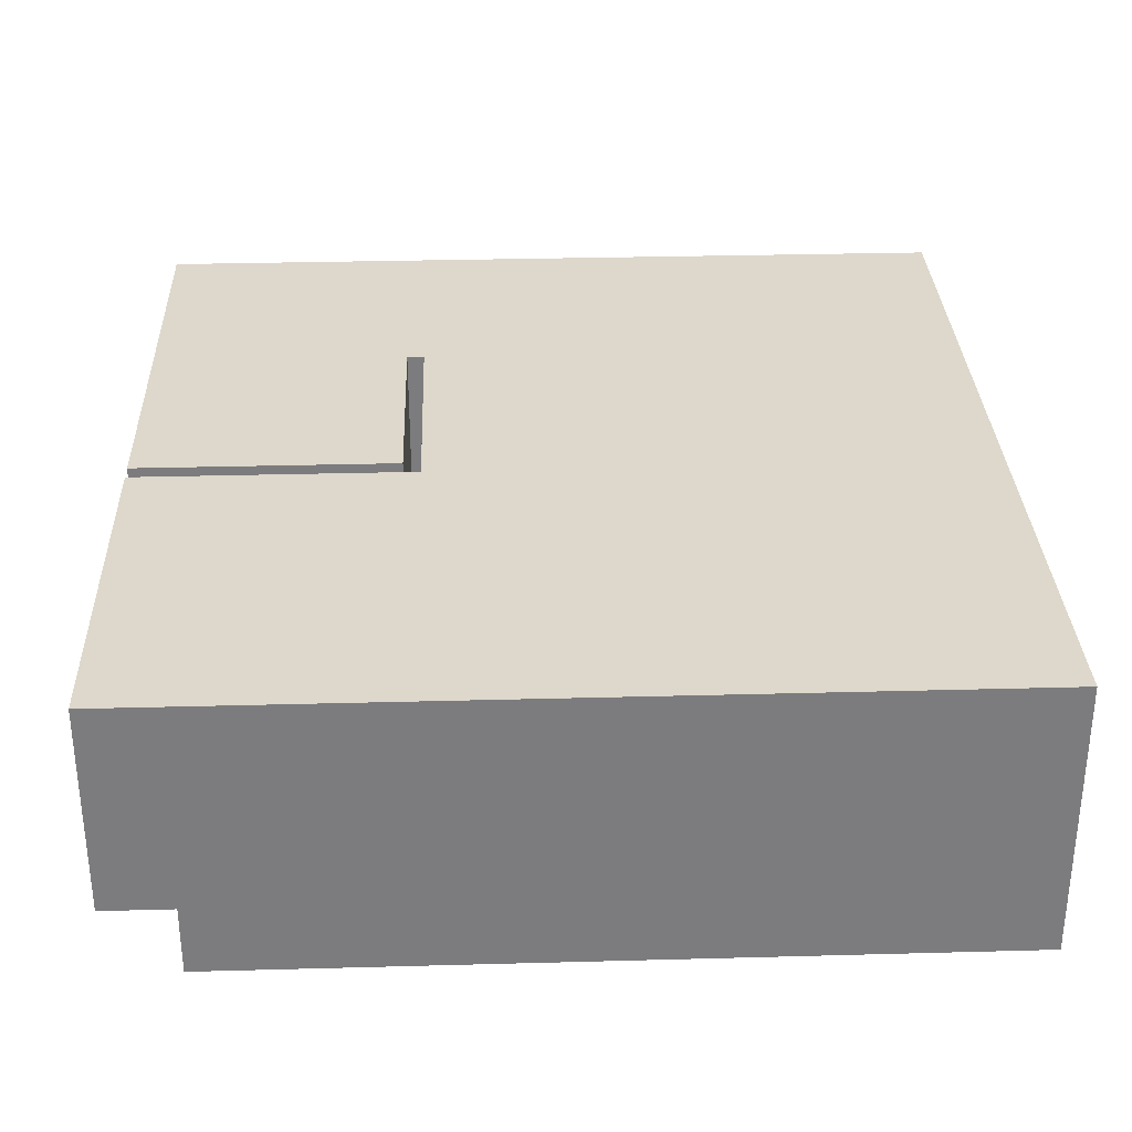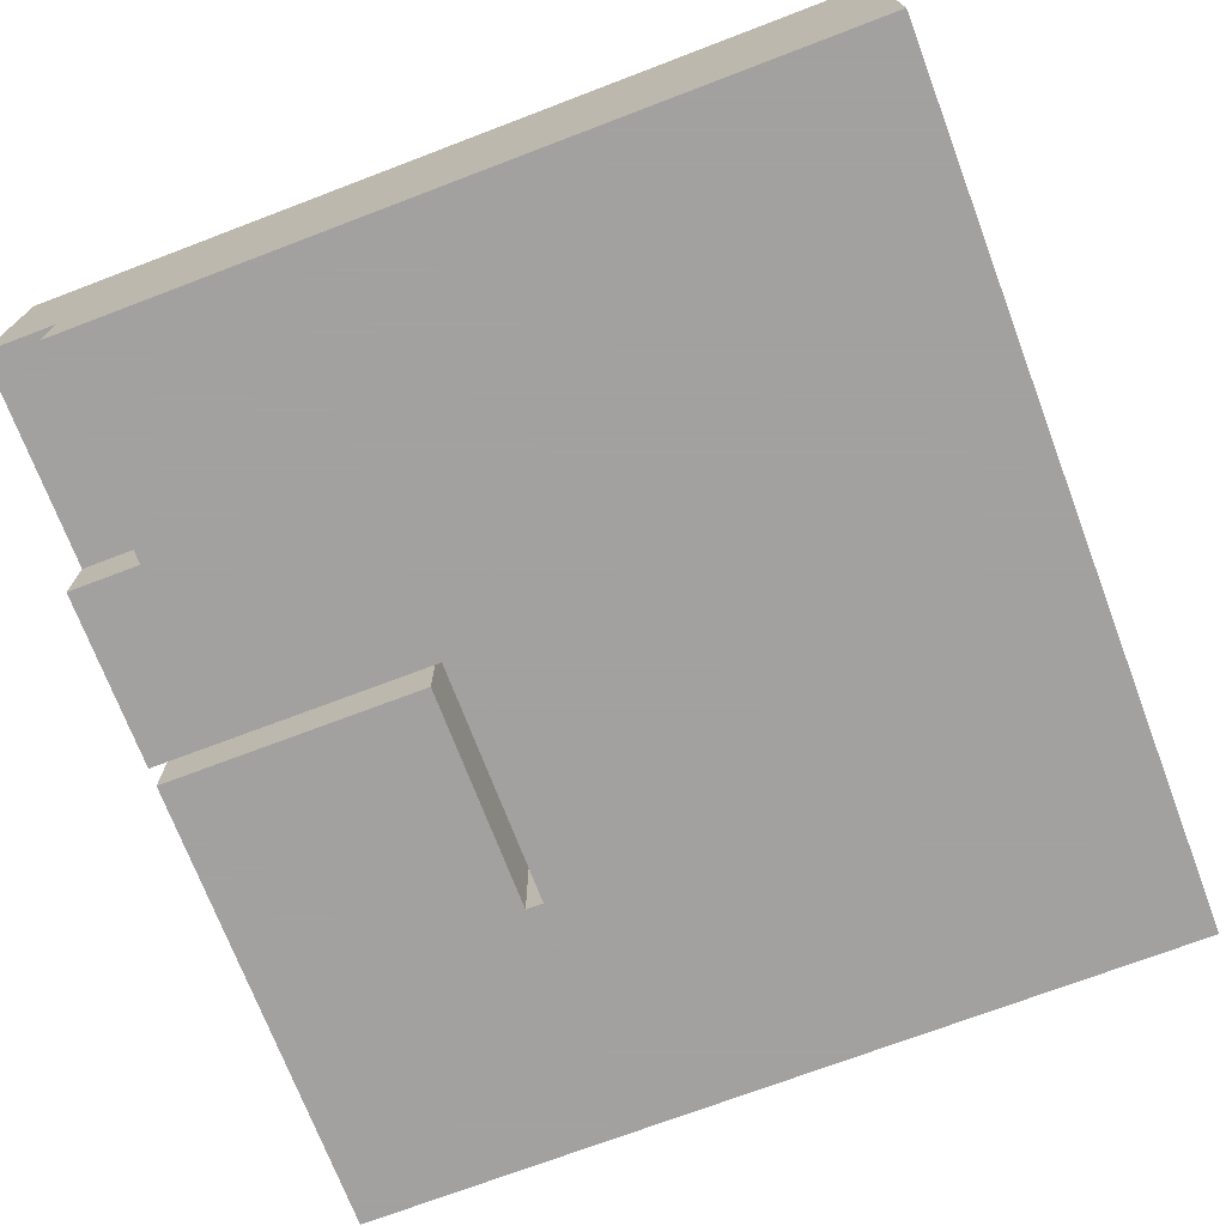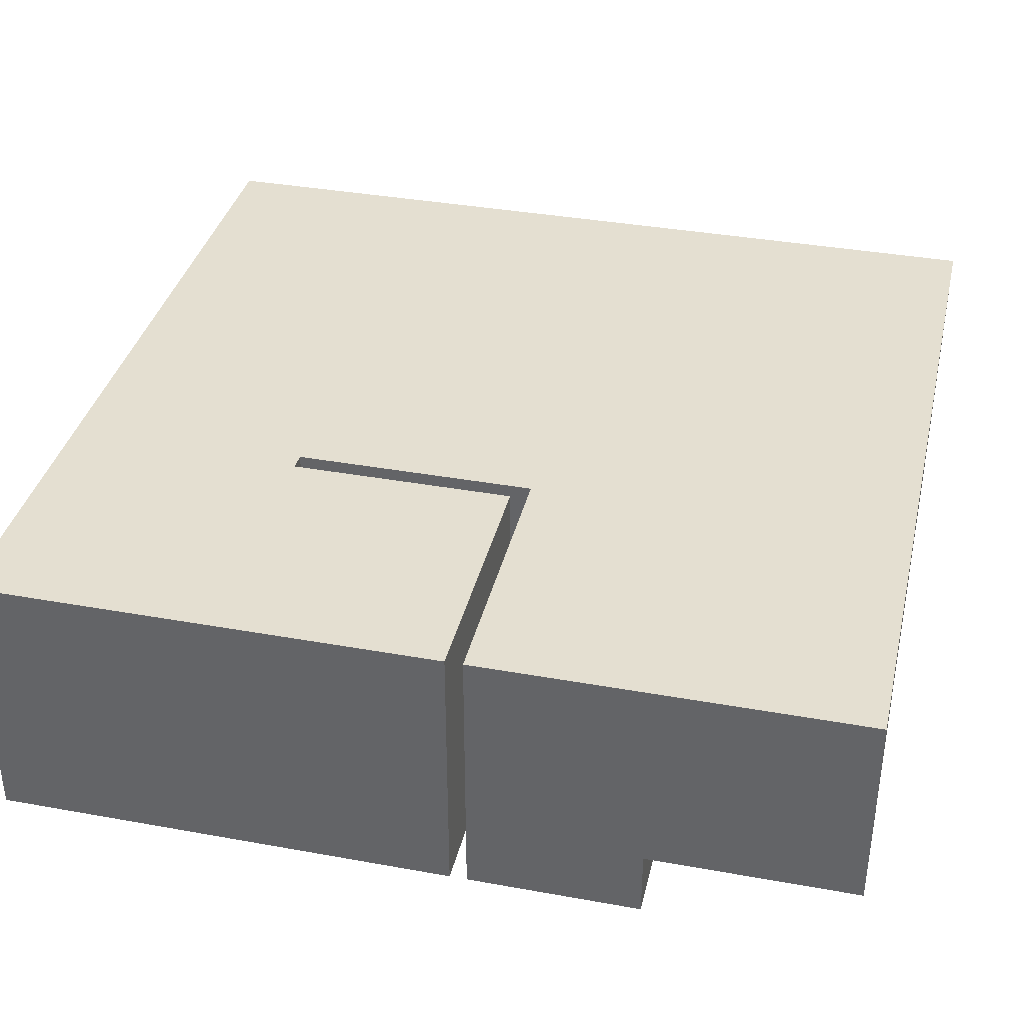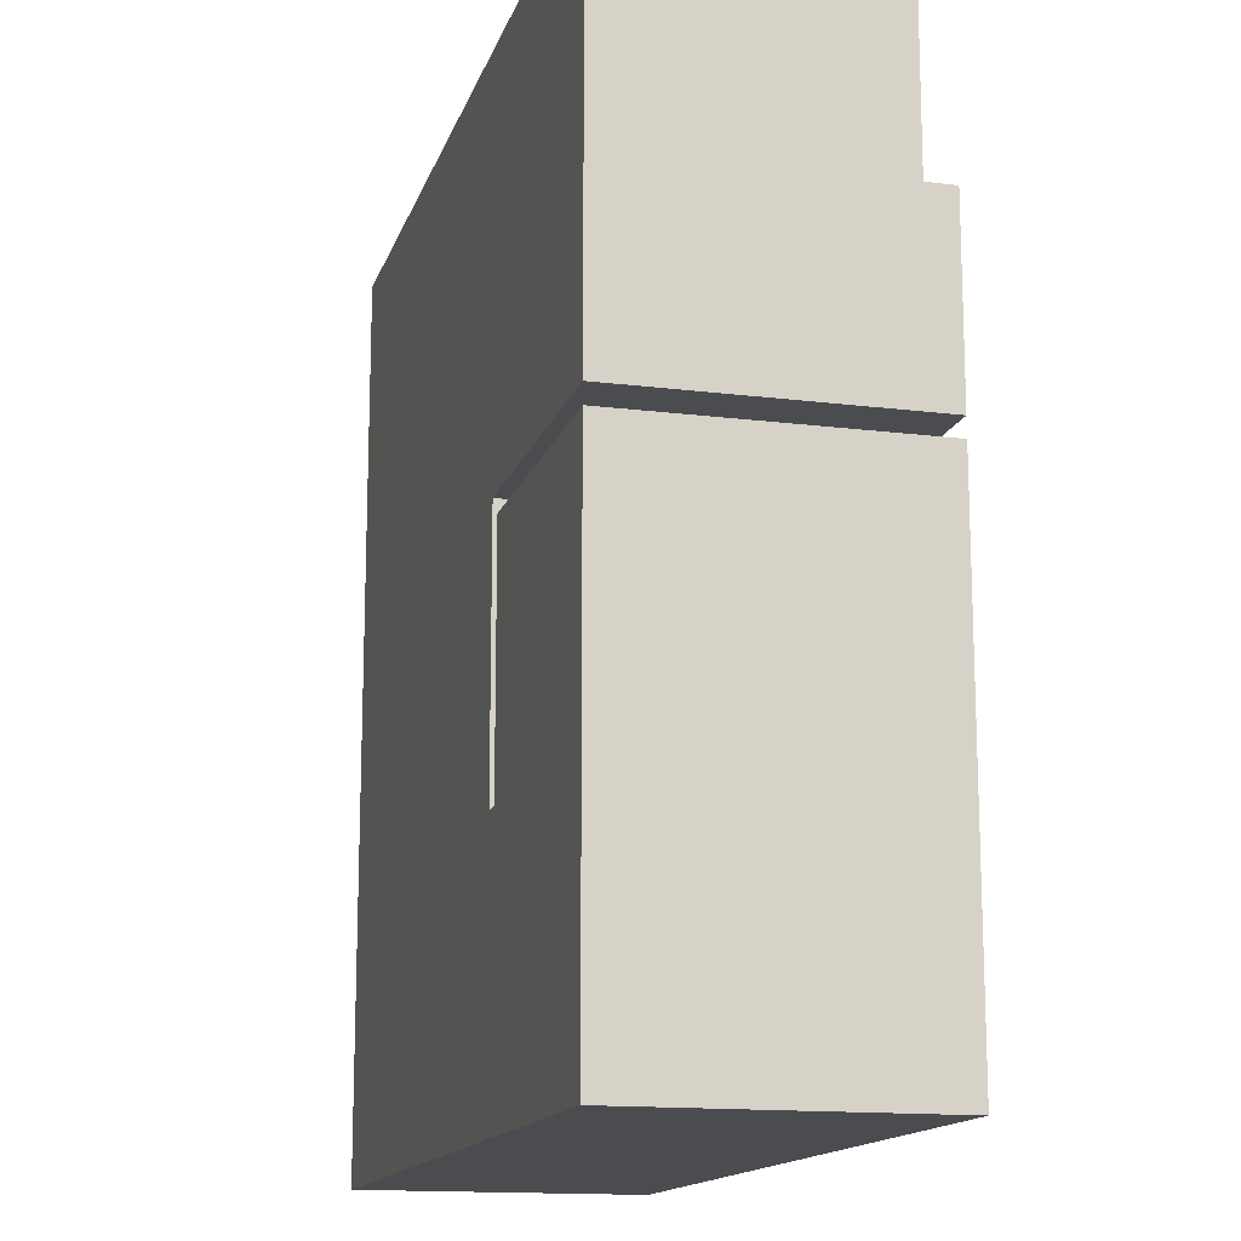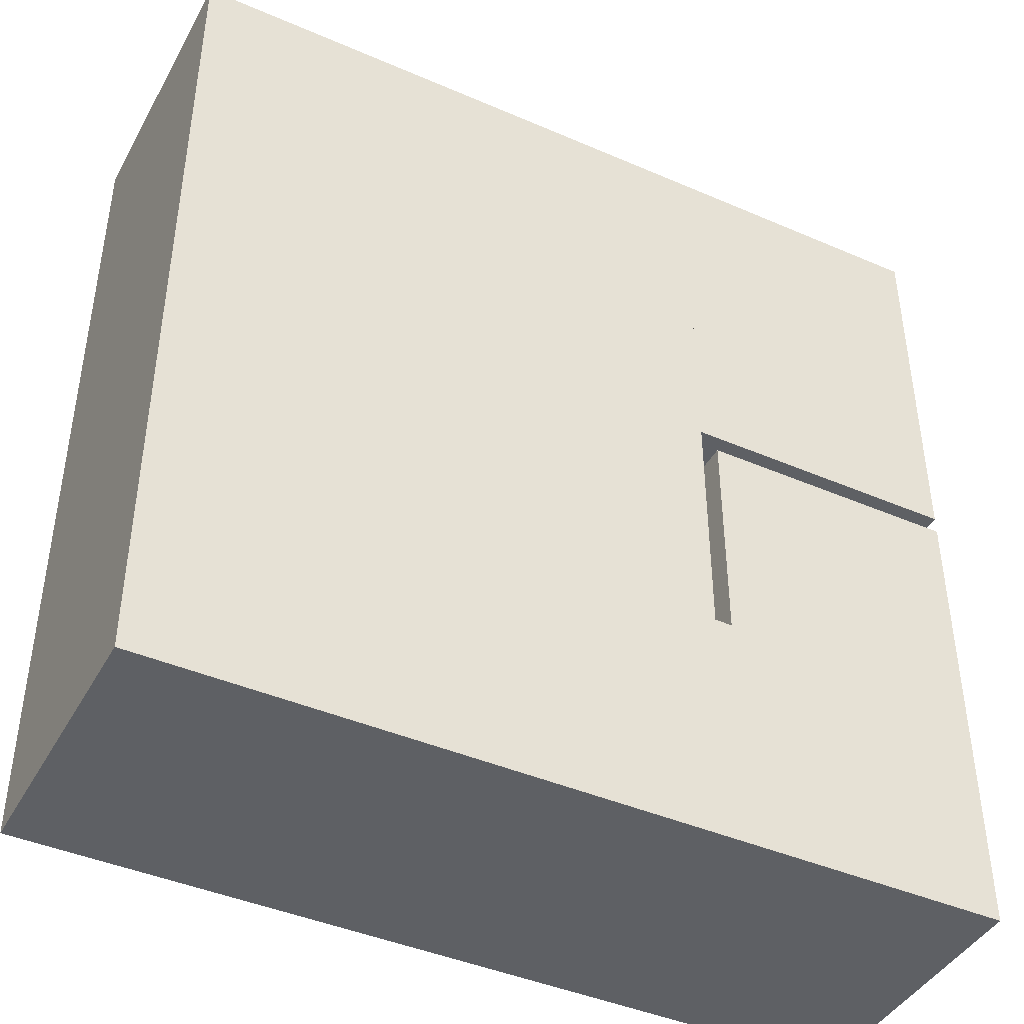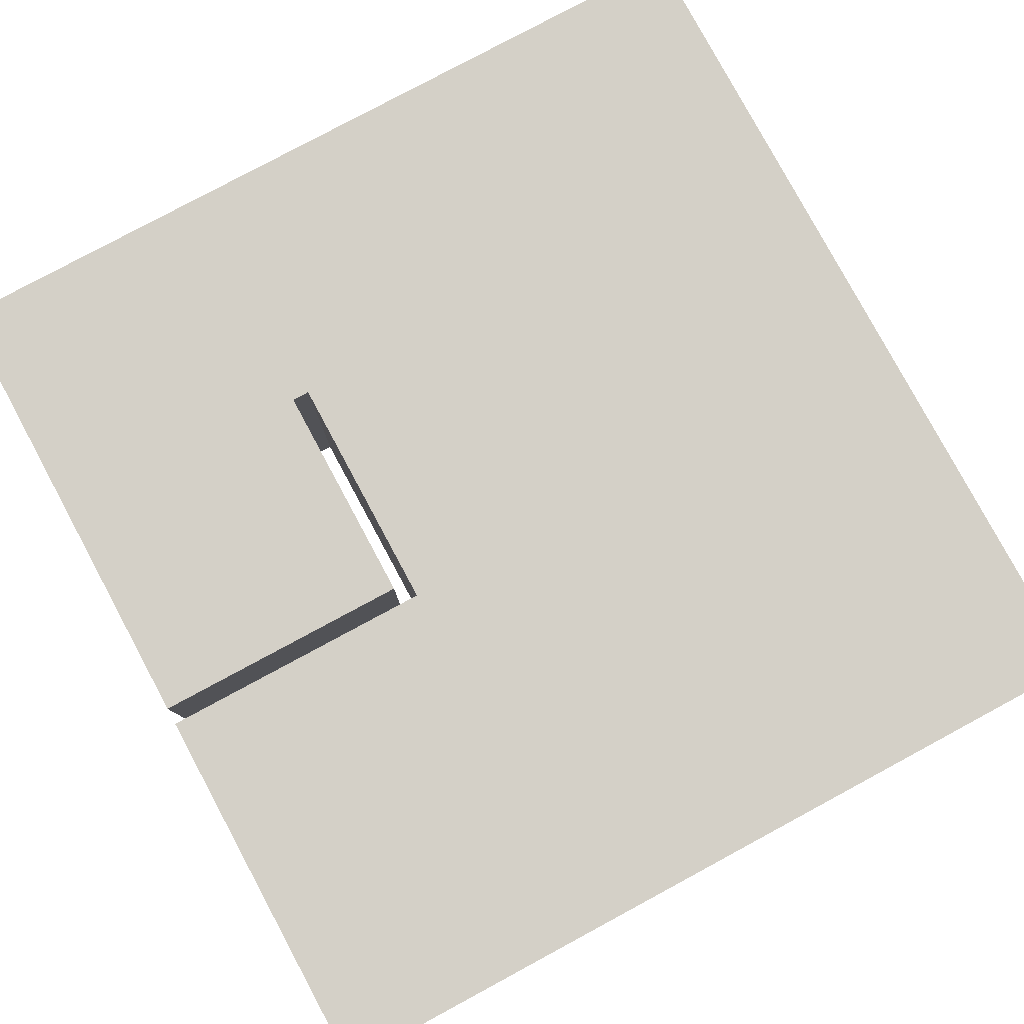
<metadata>
{"format":"obj","ext":"obj","renderer":"f3d","projection":"perspective","resolution":1024,"background":"white","views":[{"elev":31.3,"azim":-2.2,"up":"+Y"},{"elev":-72.3,"azim":20.8,"up":"+Y"},{"elev":36.7,"azim":-76.8,"up":"+Y"},{"elev":-14.8,"azim":-105.1,"up":"+Z"},{"elev":-42.9,"azim":152.8,"up":"+Z"},{"elev":79.9,"azim":-28.3,"up":"+Y"}]}
</metadata>
<code>
g Room1
v 384 256 128
v 384 0 128
v 384 0 384
v 384 256 384
v -384 256 192
v -384 256 384
v -384 64 384
v -384 64 192
v -384 0 192
v -384 0 32
v -384 256 32
v -128 256 16
v -128 0 16
v -128 0 -192
v -128 256 -192
v -384 256 16
v -144 256 16
v -144 0 16
v -384 0 16
v -144 256 -192
v -144 0 -192
v -128 256 32
v -128 0 32
v 256 256 384
v 256 0 384
v -128 0 384
v -320 0 384
v -320 64 384
v -320 256 384
v -128 256 384
v -320 0 192
v -320 64 192
v -256 256 -416
v -256 0 -416
v -144 0 -416
v -128 0 -416
v 256 0 -416
v 256 256 -416
v -128 256 -416
v -144 256 -416
v 384 256 -0
v 384 256 -416
v 384 0 -416
v 384 0 -0
v -384 0 -416
v -384 256 -416
v -320 0 32
f 1 2 3 4
f 5 6 7 8
f 5 8 9 10 11
f 12 13 14 15
f 16 17 18 19
f 20 15 14 21
f 12 22 23 13
f 24 25 26 27 28 29 30
f 28 27 31 32
f 33 34 35 36 37 38 39 40
f 7 28 32 8
f 41 42 43 44
f 17 20 21 18
f 40 39 15 20
f 29 28 7 6
f 8 32 31 9
f 39 38 42 41 1 4 24 30 22 12 15
f 16 19 45 46
f 9 31 47 10
f 23 22 11 10 47
f 47 31 27 26 23
f 41 44 2 1
f 19 18 21 35 36 35 34 45
f 42 38 37 43
f 46 45 34 33
f 36 35 21 14
f 3 25 24 4
f 22 30 29 6 5 11
f 40 20 17 16 46 33 40 39
f 26 25 3 2 44 43 37 36 14 13 23

</code>
